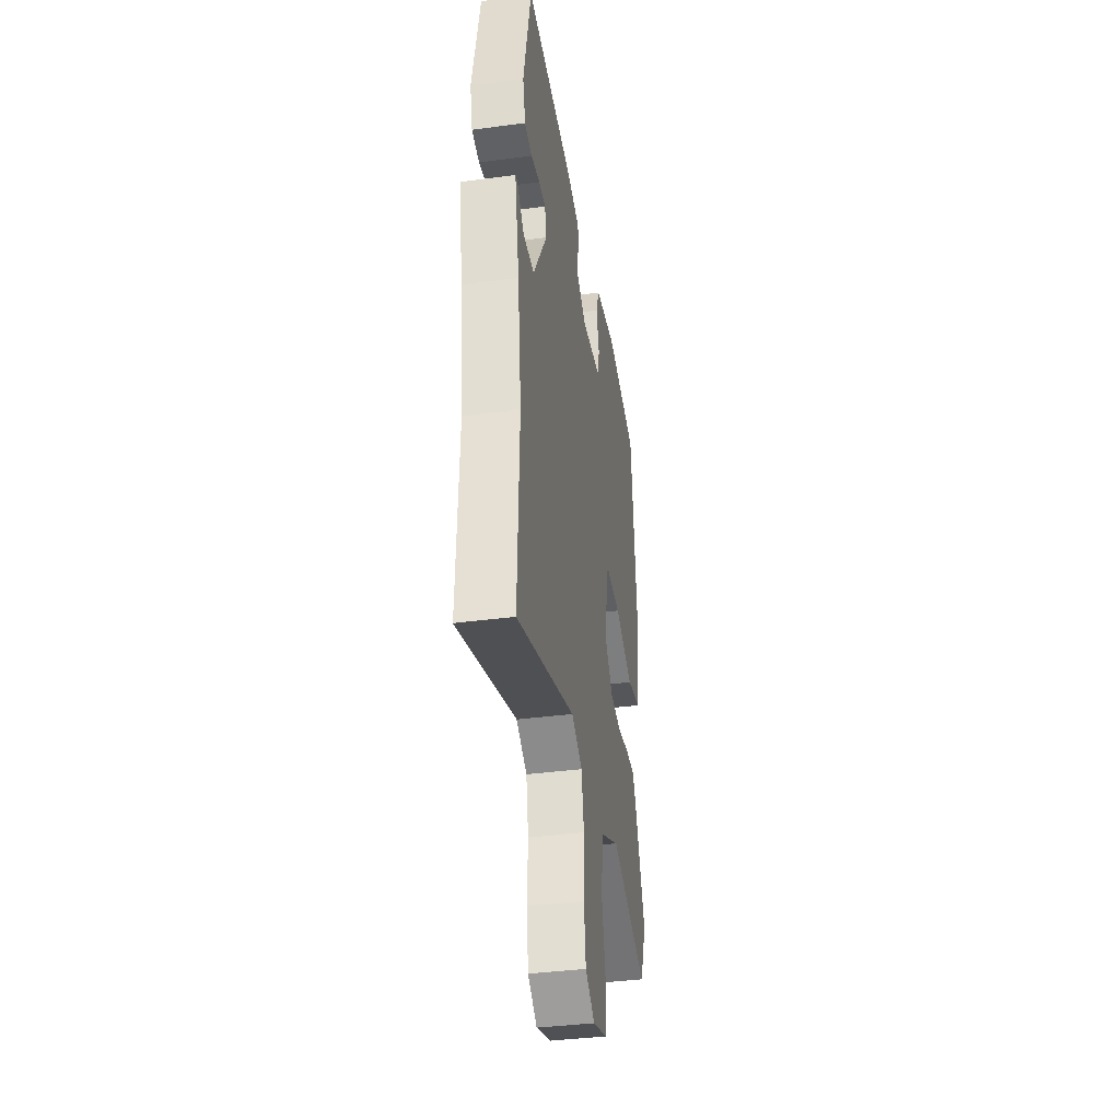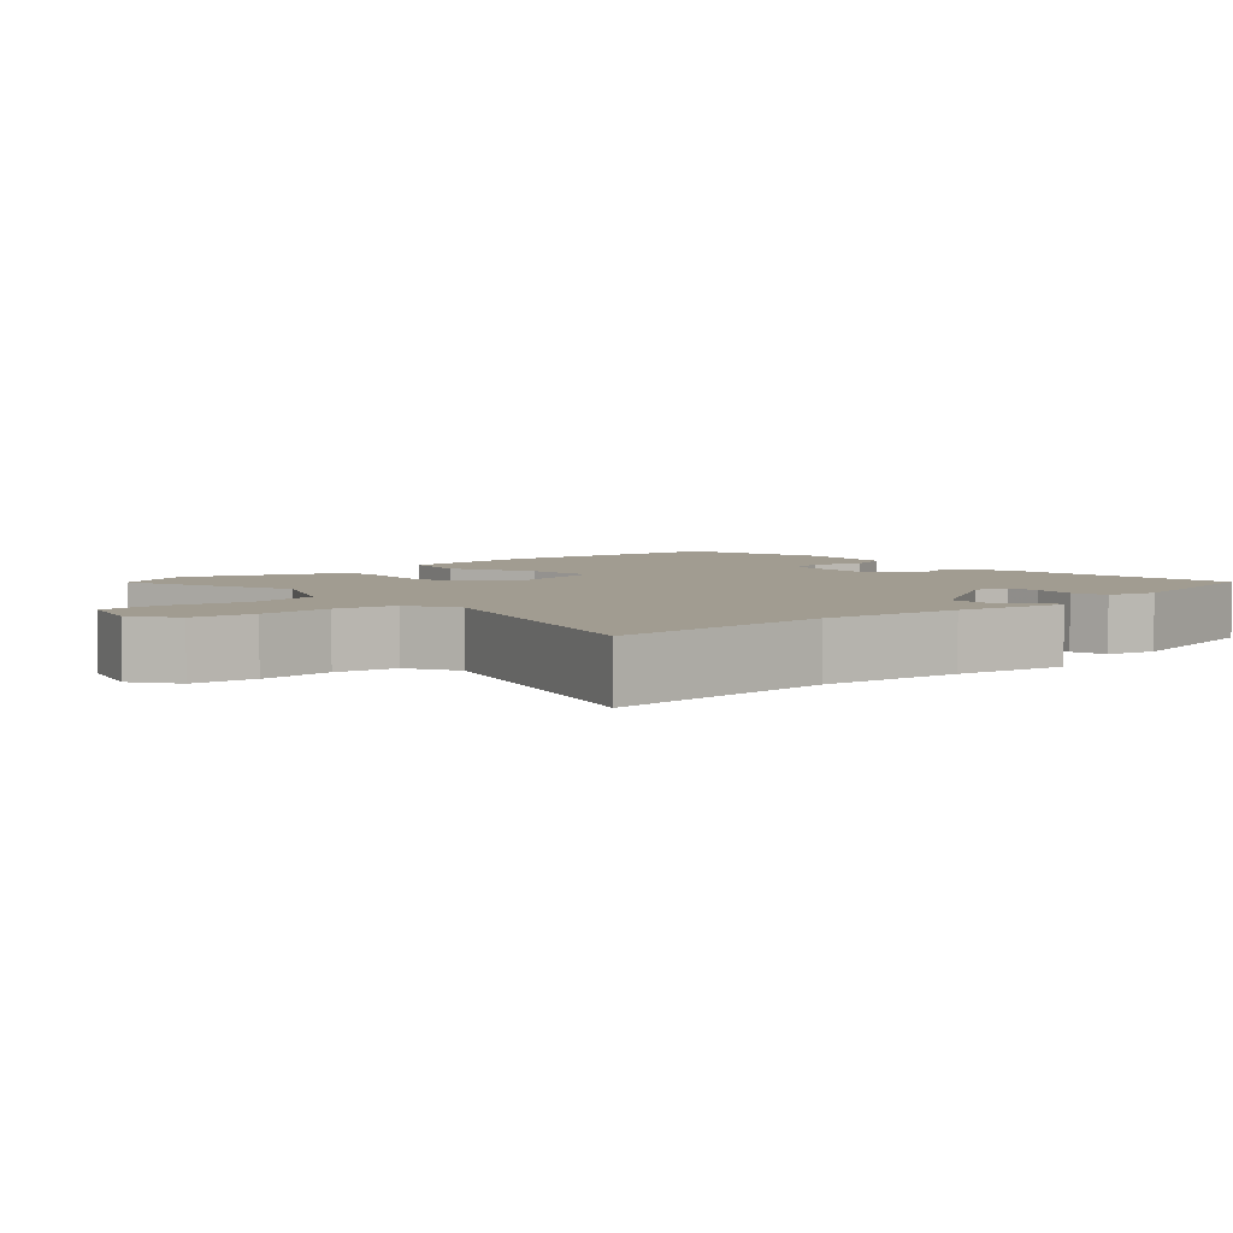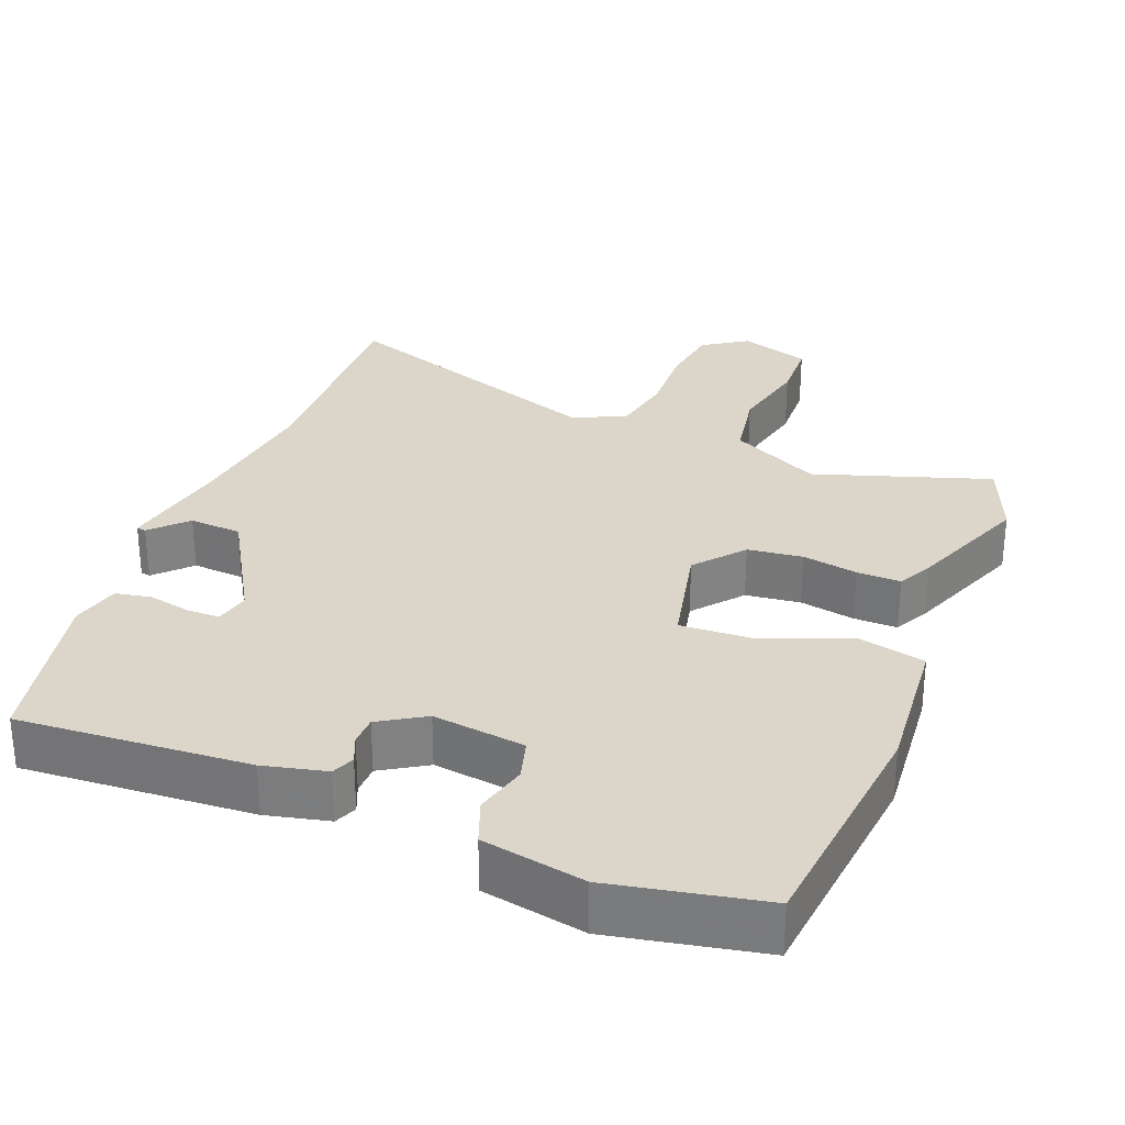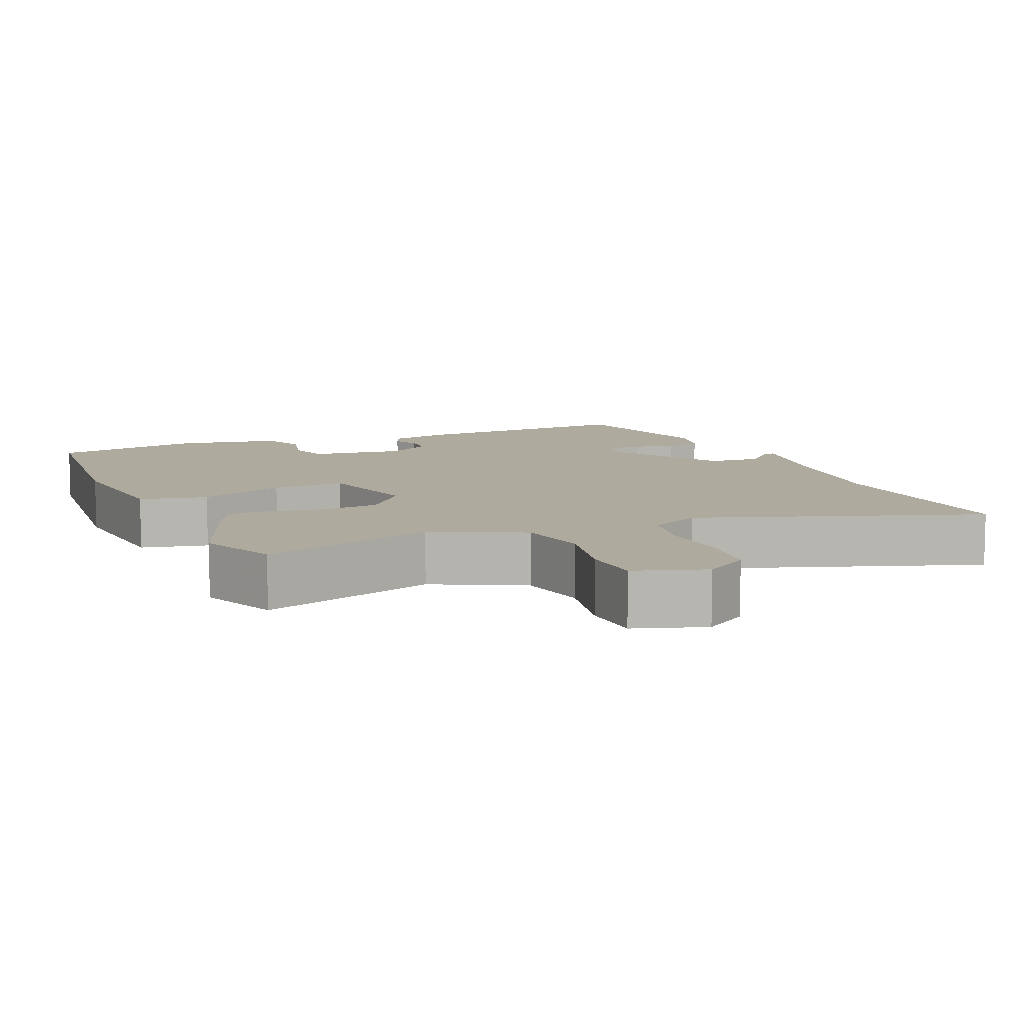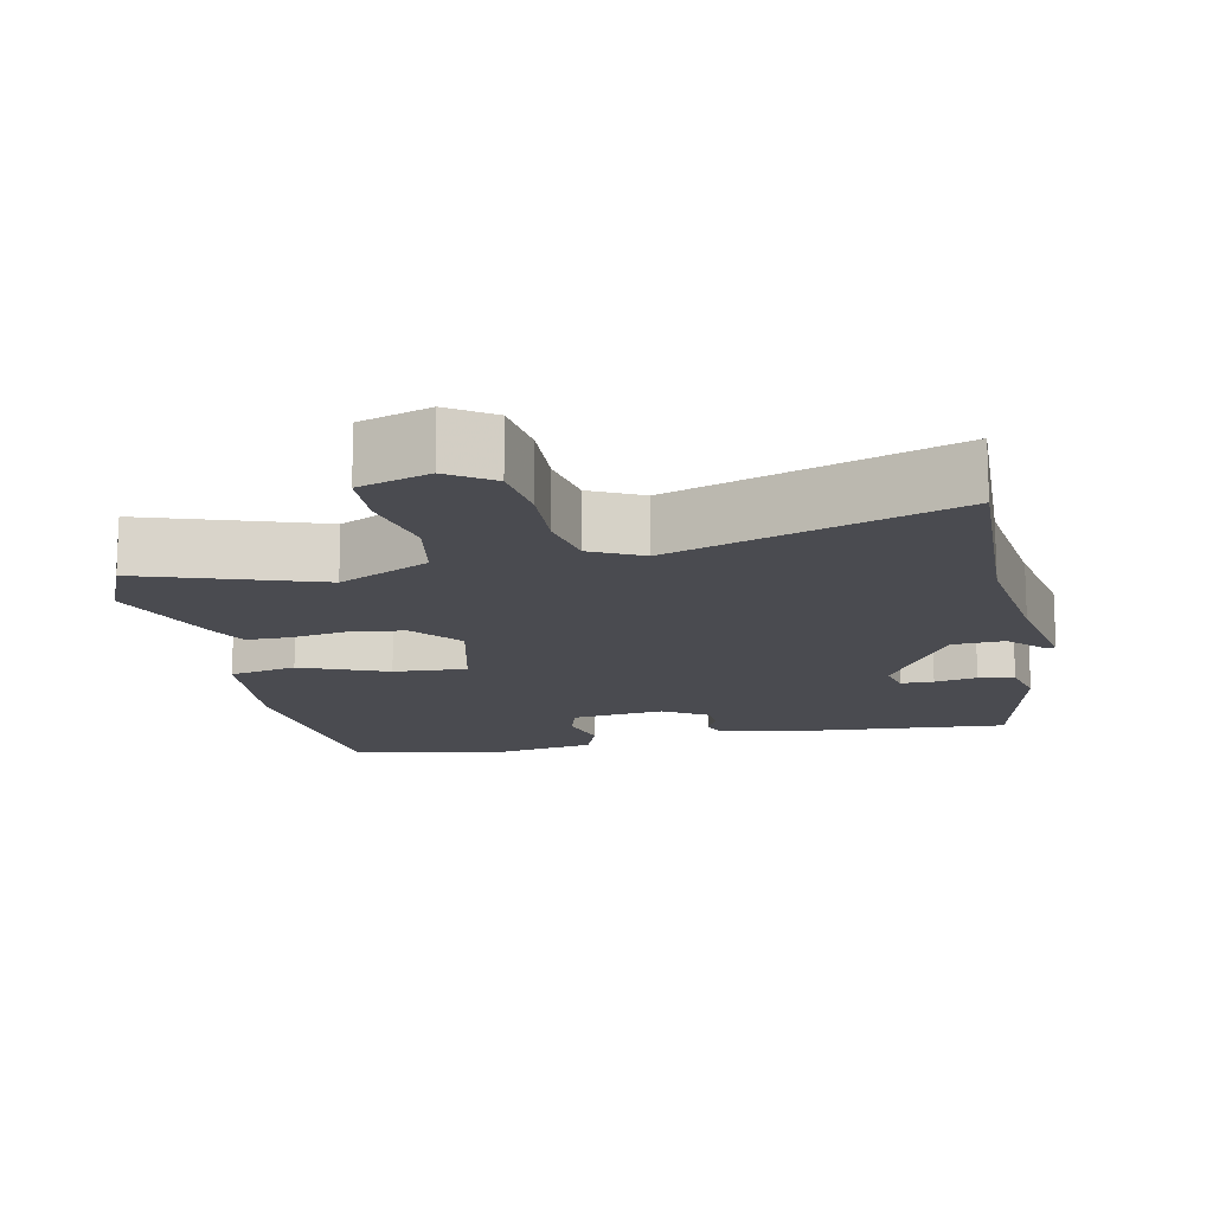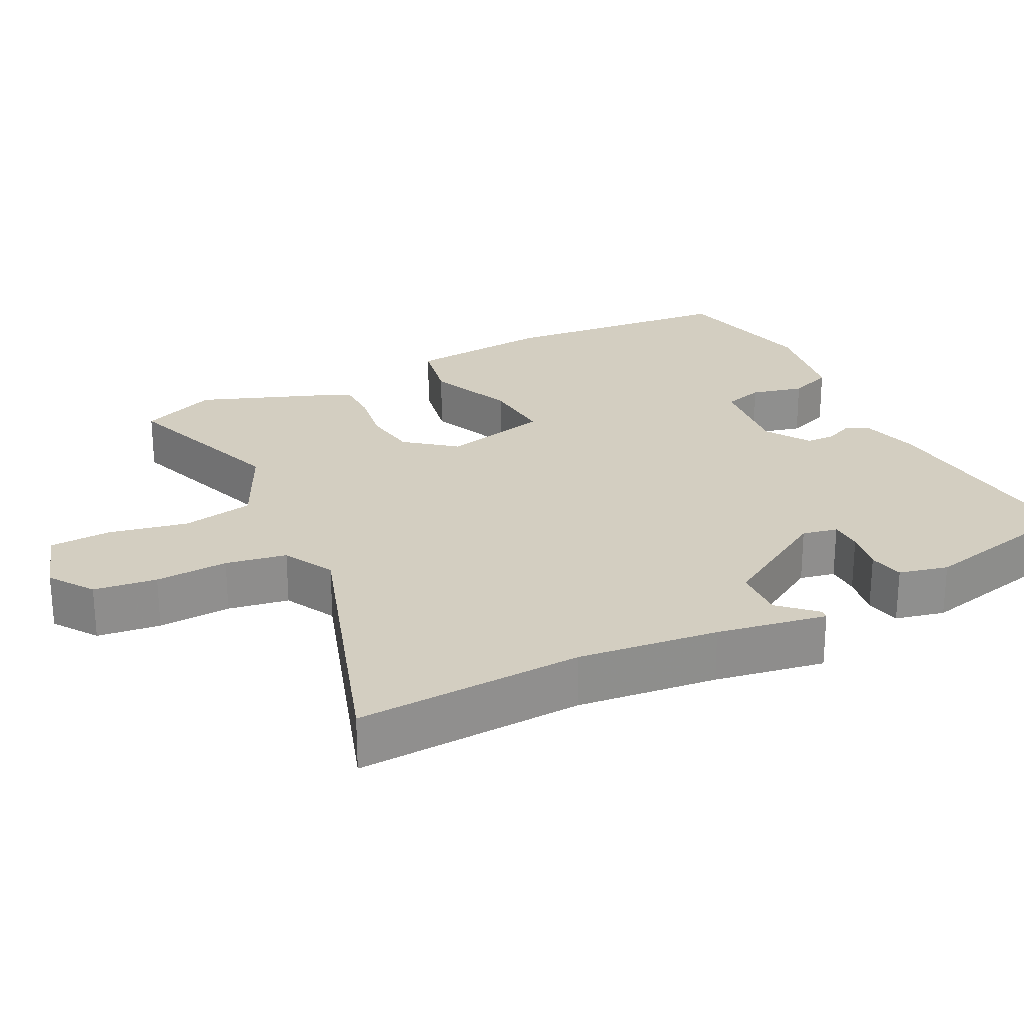
<metadata>
{"format":"obj","ext":"obj","renderer":"f3d","projection":"perspective","resolution":1024,"background":"white","views":[{"elev":-38.5,"azim":-80.5,"up":"+Z"},{"elev":4.5,"azim":-133.3,"up":"+Y"},{"elev":30.0,"azim":21.4,"up":"+Y"},{"elev":9.2,"azim":156.4,"up":"+Y"},{"elev":-14.6,"azim":-168.8,"up":"+Y"},{"elev":25.0,"azim":-117.8,"up":"+Y"}]}
</metadata>
<code>
v 0.531 0.07 -0.424
v 0.488 0.07 -0.531
v 0.248 0.07 -0.453
v 0.125 0.07 -0.515
v 0.108 0.07 -0.614
v 0.132 0.07 -0.722
v 0.129 0.07 -0.806
v 0.033 0.07 -0.838
v -0.028 0.07 -0.798
v -0.04 0.07 -0.712
v -0.036 0.07 -0.612
v -0.052 0.07 -0.529
v -0.123 0.07 -0.494
v -0.504 0.07 -0.628
v -0.494 0.07 -0.317
v -0.519 0.07 -0.126
v -0.548 0.07 0.024
v -0.535 0.07 0.026
v -0.489 0.07 -0.021
v -0.417 0.07 -0.016
v -0.326 0.07 0.14
v -0.337 0.07 0.188
v -0.382 0.07 0.188
v -0.44 0.07 0.176
v -0.489 0.07 0.185
v -0.506 0.07 0.252
v -0.457 0.07 0.484
v -0.141 0.07 0.464
v -0.055 0.07 0.444
v -0.042 0.07 0.413
v -0.058 0.07 0.375
v -0.057 0.07 0.335
v 0.005 0.07 0.297
v 0.132 0.07 0.314
v 0.148 0.07 0.37
v 0.129 0.07 0.442
v 0.152 0.07 0.503
v 0.293 0.07 0.53
v 0.501 0.07 0.489
v 0.536 0.07 0.164
v 0.519 0.07 -0.035
v 0.427 0.07 -0.056
v 0.308 0.07 -0.009
v 0.208 0.07 -0.004
v 0.175 0.07 -0.152
v 0.23 0.07 -0.218
v 0.305 0.07 -0.227
v 0.381 0.07 -0.213
v 0.441 0.07 -0.212
v 0.465 0.07 -0.258
v 0.531 0 -0.424
v 0.488 0 -0.531
v 0.248 0 -0.453
v 0.125 0 -0.515
v 0.108 0 -0.614
v 0.132 0 -0.722
v 0.129 0 -0.806
v 0.033 0 -0.838
v -0.028 0 -0.798
v -0.04 0 -0.712
v -0.036 0 -0.612
v -0.052 0 -0.529
v -0.123 0 -0.494
v -0.504 0 -0.628
v -0.494 0 -0.317
v -0.519 0 -0.126
v -0.548 0 0.024
v -0.535 0 0.026
v -0.489 0 -0.021
v -0.417 0 -0.016
v -0.326 0 0.14
v -0.337 0 0.188
v -0.382 0 0.188
v -0.44 0 0.176
v -0.489 0 0.185
v -0.506 0 0.252
v -0.457 0 0.484
v -0.141 0 0.464
v -0.055 0 0.444
v -0.042 0 0.413
v -0.058 0 0.375
v -0.057 0 0.335
v 0.005 0 0.297
v 0.132 0 0.314
v 0.148 0 0.37
v 0.129 0 0.442
v 0.152 0 0.503
v 0.293 0 0.53
v 0.501 0 0.489
v 0.536 0 0.164
v 0.519 0 -0.035
v 0.427 0 -0.056
v 0.308 0 -0.009
v 0.208 0 -0.004
v 0.175 0 -0.152
v 0.23 0 -0.218
v 0.305 0 -0.227
v 0.381 0 -0.213
v 0.441 0 -0.212
v 0.465 0 -0.258
f 1 2 3
f 50 1 3
f 49 50 3
f 48 49 3
f 47 48 3
f 46 47 3 4
f 45 46 4
f 41 42 43
f 40 41 43
f 39 40 43
f 38 39 43
f 37 38 43
f 36 37 43
f 35 36 43
f 34 35 43 44
f 33 34 44 45
f 29 30 31
f 28 29 31
f 27 28 31
f 26 27 31
f 25 26 31
f 24 25 31
f 23 24 31
f 22 23 31 32
f 45 4 5
f 33 45 5
f 32 33 5
f 22 32 5
f 21 22 5
f 16 17 18 19
f 15 16 19 20
f 15 20 21
f 14 15 21
f 13 14 21
f 9 10 11
f 8 9 11
f 7 8 11
f 6 7 11
f 5 6 11
f 5 11 12
f 21 5 12
f 12 13 21
f 53 52 51
f 53 51 100
f 53 100 99
f 53 99 98
f 53 98 97
f 54 53 97 96
f 54 96 95
f 93 92 91
f 93 91 90
f 93 90 89
f 93 89 88
f 93 88 87
f 93 87 86
f 93 86 85
f 94 93 85 84
f 95 94 84 83
f 81 80 79
f 81 79 78
f 81 78 77
f 81 77 76
f 81 76 75
f 81 75 74
f 81 74 73
f 82 81 73 72
f 55 54 95
f 55 95 83
f 55 83 82
f 55 82 72
f 55 72 71
f 69 68 67 66
f 70 69 66 65
f 71 70 65
f 71 65 64
f 71 64 63
f 61 60 59
f 61 59 58
f 61 58 57
f 61 57 56
f 61 56 55
f 62 61 55
f 62 55 71
f 71 63 62
f 1 51 52 2
f 2 52 53 3
f 3 53 54 4
f 4 54 55 5
f 5 55 56 6
f 6 56 57 7
f 7 57 58 8
f 8 58 59 9
f 9 59 60 10
f 10 60 61 11
f 11 61 62 12
f 12 62 63 13
f 13 63 64 14
f 14 64 65 15
f 15 65 66 16
f 16 66 67 17
f 17 67 68 18
f 18 68 69 19
f 19 69 70 20
f 20 70 71 21
f 21 71 72 22
f 22 72 73 23
f 23 73 74 24
f 24 74 75 25
f 25 75 76 26
f 26 76 77 27
f 27 77 78 28
f 28 78 79 29
f 29 79 80 30
f 30 80 81 31
f 31 81 82 32
f 32 82 83 33
f 33 83 84 34
f 34 84 85 35
f 35 85 86 36
f 36 86 87 37
f 37 87 88 38
f 38 88 89 39
f 39 89 90 40
f 40 90 91 41
f 41 91 92 42
f 42 92 93 43
f 43 93 94 44
f 44 94 95 45
f 45 95 96 46
f 46 96 97 47
f 47 97 98 48
f 48 98 99 49
f 49 99 100 50
f 50 100 51 1

</code>
